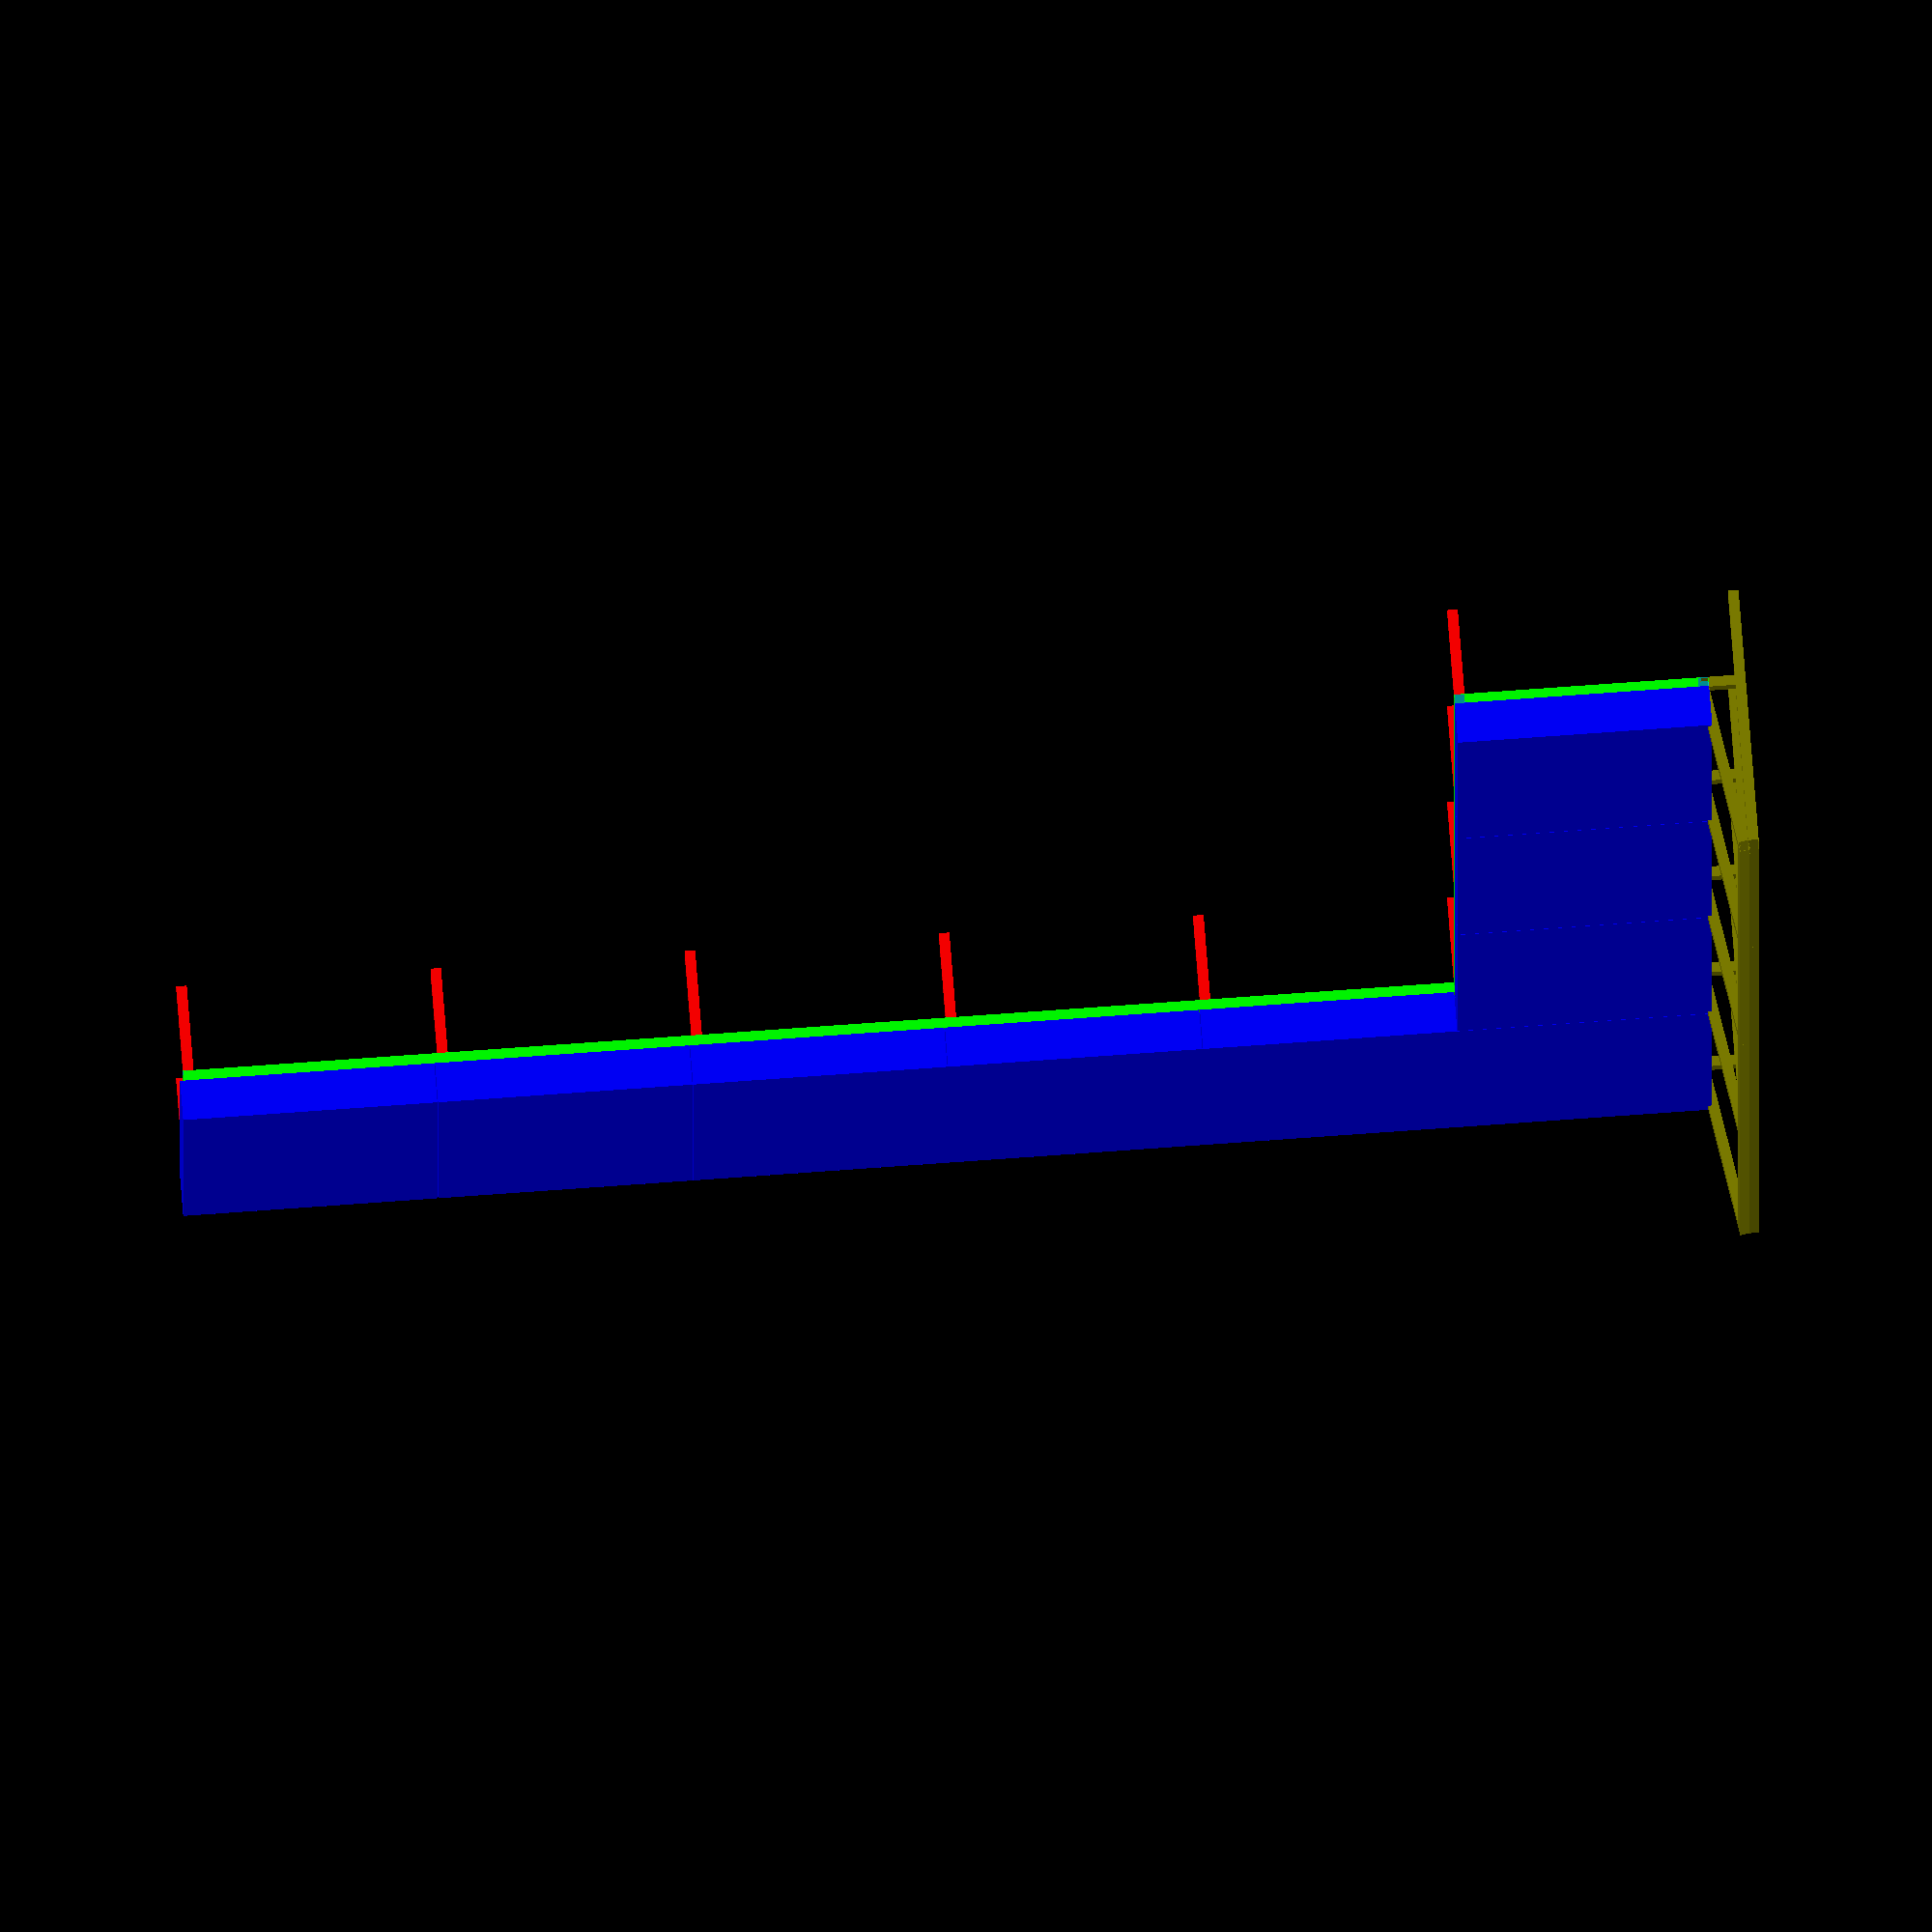
<openscad>
// Units in cm.

dim_pillow = 60;
dim_pillow_height = 10;
dim_pipe = 2.5;
dim_legs = 24-dim_pipe;

// Backrest-parameters.
angle_rest=90/10;
back_height=40;
back_straight_height=cos(angle_rest)*back_height+dim_pipe;
back_straight_offset=sin(angle_rest)*back_height+dim_pipe;
color_rest=[0.5,0.5,0];

module pipe(length)
{
  difference(){
    thi=0.155;
    color([0,1,0])
    cube([length,dim_pipe,dim_pipe]);
    translate([0, thi/2, thi/2])
    cube([length*1.3,dim_pipe-thi,dim_pipe-thi]);
  }
}

module pillow()
{
  color([0,0,1])
  cube([dim_pillow,dim_pillow,dim_pillow_height]);
}

module leg()
{
  color([1,0,0])
  translate([0,0,-dim_pipe])
  rotate([0,90,0])
  pipe(dim_legs);
}

module backrest(num_pillows)
{

  color(color_rest)
  rotate([angle_rest,0,0])
  {
    // Two main bars to correct length.
    translate([0,0,back_height])
    pipe(dim_pillow*num_pillows);

    // crossbars.
    translate([dim_pipe,0, 0])
    rotate([0,-90,0])
    pipe(back_height);
    for (i=[1:num_pillows-1]) {
      translate([(dim_pipe/2)+i*dim_pillow, 0])
      rotate([0,-90,0])
      pipe(back_height);
    }
    translate([num_pillows*dim_pillow,0, 0])
    rotate([0,-90,0])
    pipe(back_height);
  }

  color(color_rest)
  translate([0,-back_straight_offset,-dim_pipe])
  {
    // Two main bars to correct length.
    translate([0,0,back_straight_height])
    pipe(dim_pillow*num_pillows);

    // crossbars.
    translate([dim_pipe,0, -dim_legs])
    rotate([0,-90,0])
    pipe(back_straight_height+dim_legs);

    translate([dim_pipe, dim_pipe, 0])
    rotate([0,0,90])
    pipe(back_straight_offset-dim_pipe);

    for (i=[1:num_pillows-1]) {

      translate([(dim_pipe/2)+i*dim_pillow, 0, -dim_legs])
      rotate([0,-90,0])
      pipe(back_straight_height+dim_legs);

      translate([(dim_pipe/2)+i*dim_pillow, dim_pipe, 0])
      rotate([0,0,90])
      pipe(back_straight_offset-dim_pipe);
    }
    translate([num_pillows*dim_pillow,0, -dim_legs])
    rotate([0,-90,0])
    pipe(back_straight_height+dim_legs);

    translate([num_pillows*dim_pillow, dim_pipe, 0])
    rotate([0,0,90])
    pipe(back_straight_offset-dim_pipe);
  }
}

// Pillows window side.
for (i=[0:3]) {
  translate([dim_pillow*1.003*i, 0, 0]) {
    pillow();
  }
}
// Pillows other side.
for (i=[0:4]) {
  translate([0, dim_pillow*1.003*(i+1), 0]) {
    pillow();
  }
}

// Pipe frame.
translate([0,0,-dim_pipe])
pipe(dim_pillow*4);

translate([0,dim_pillow-dim_pipe,-dim_pipe])
pipe(dim_pillow*4);

translate([dim_pipe,dim_pillow,-dim_pipe])
rotate(90)
pipe(dim_pillow*5);

translate([dim_pillow,dim_pillow,-dim_pipe])
rotate(90)
pipe(dim_pillow*5);

translate([dim_pipe,dim_pillow*6-dim_pipe,-dim_pipe])
pipe(dim_pillow-2*dim_pipe);

translate([dim_pipe,dim_pipe,-dim_pipe])
rotate(90)
pipe(dim_pillow-2*dim_pipe);

translate([dim_pillow*4,dim_pipe,-dim_pipe])
rotate(90)
pipe(dim_pillow-2*dim_pipe);

// Legs.
for(i=[1:4]) {
  translate([(i*dim_pillow)-dim_pipe,dim_pillow-dim_pipe,0])
  leg();
}
for(i=[1:6]) {
  translate([0, (i*dim_pillow)-dim_pipe,0])
  leg();
}
for(i=[2:6]) {
  translate([dim_pillow-dim_pipe, (i*dim_pillow)-dim_pipe], 0)
  leg();
}

// Backrests.
backrest(4);

</openscad>
<views>
elev=292.1 azim=270.0 roll=355.7 proj=o view=wireframe
</views>
